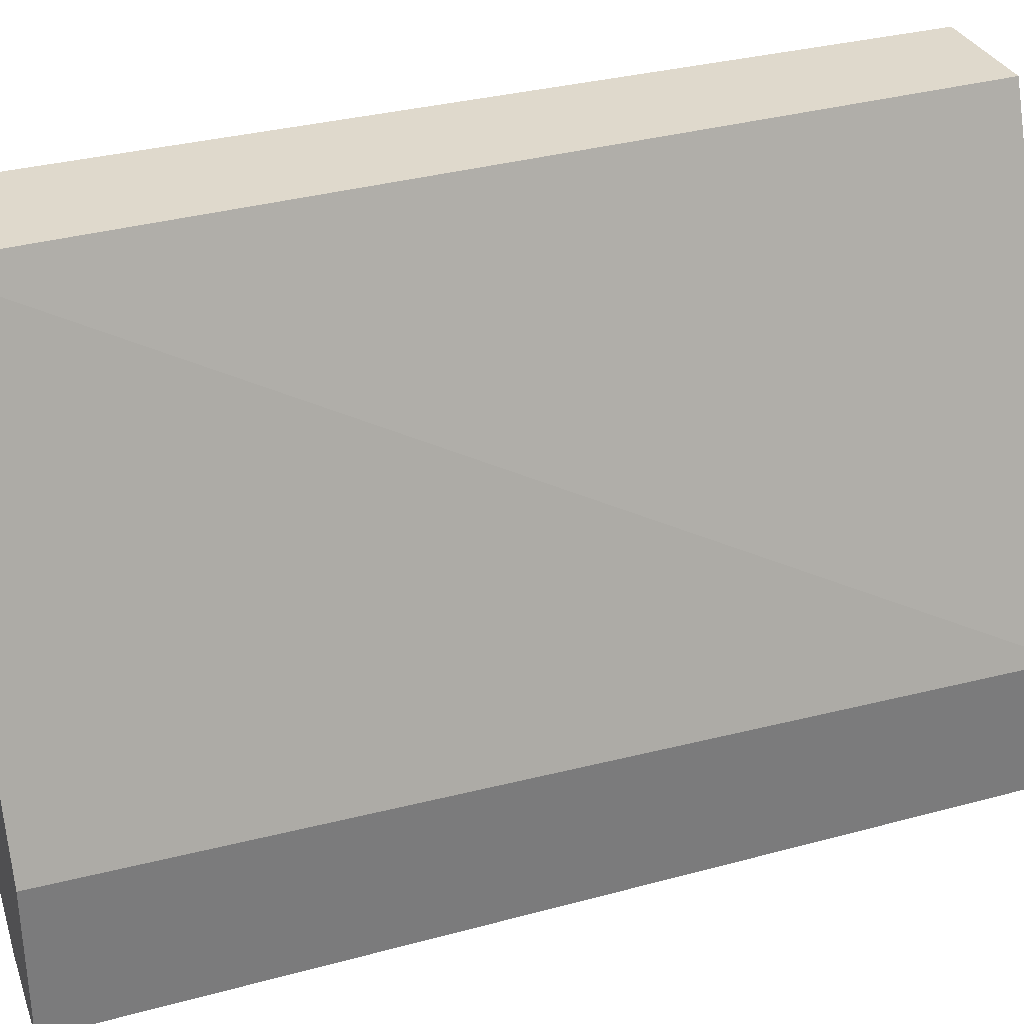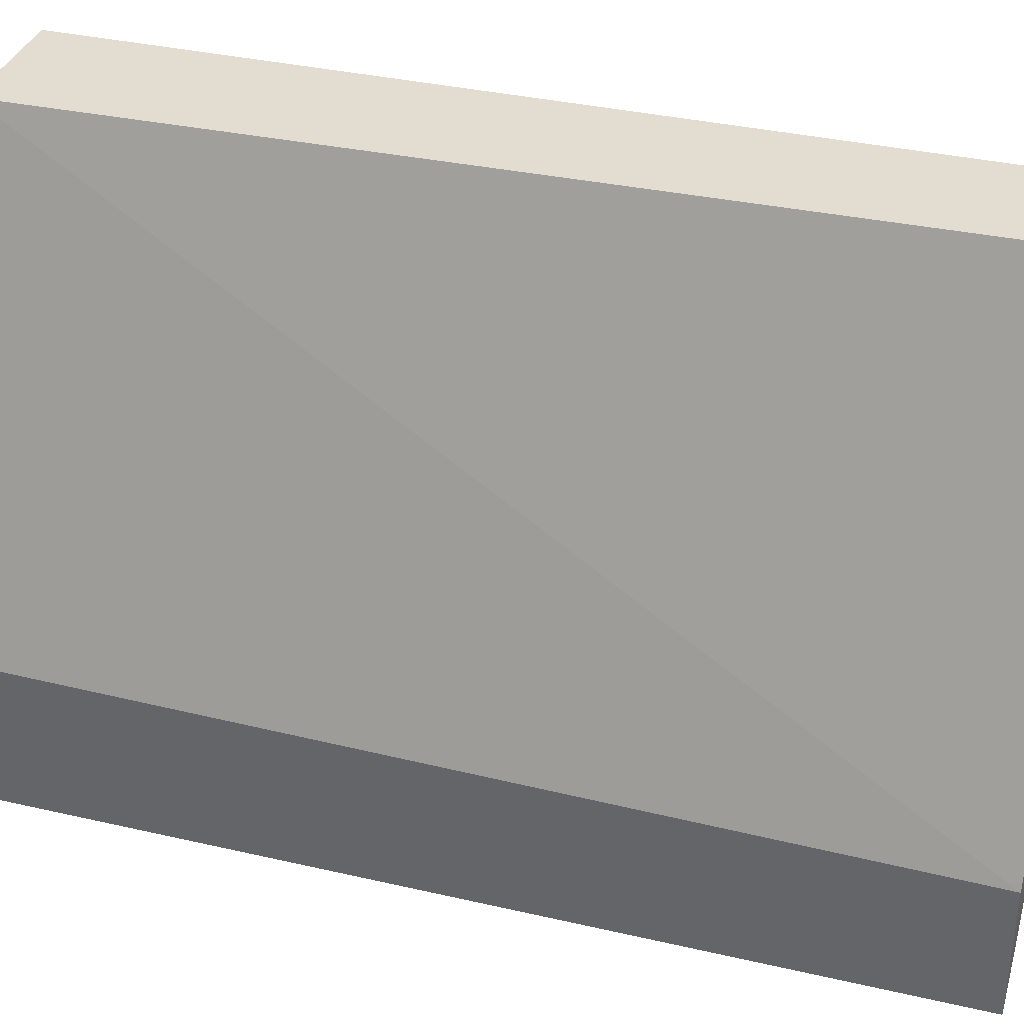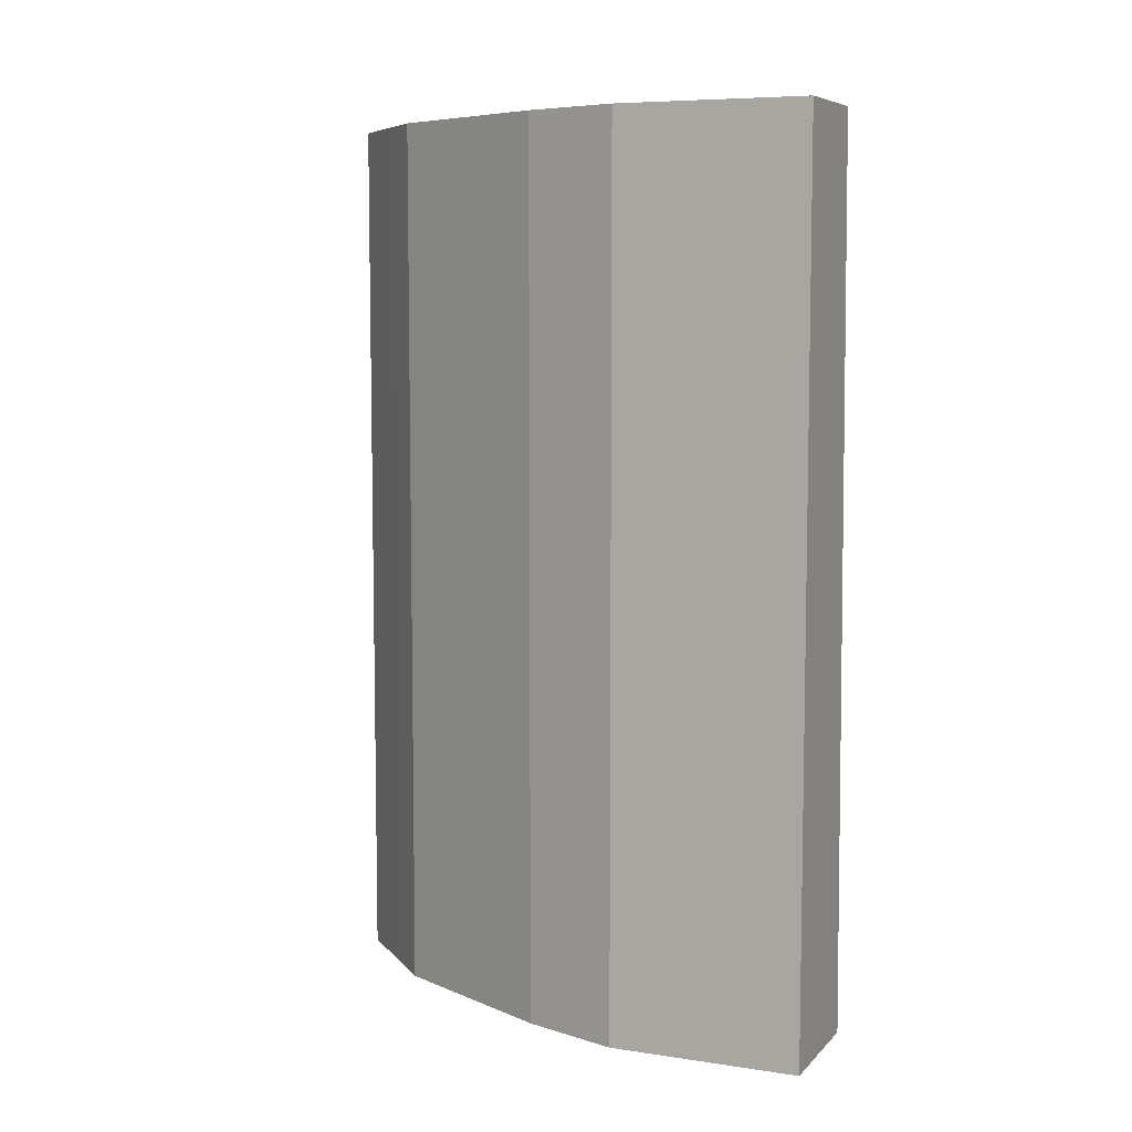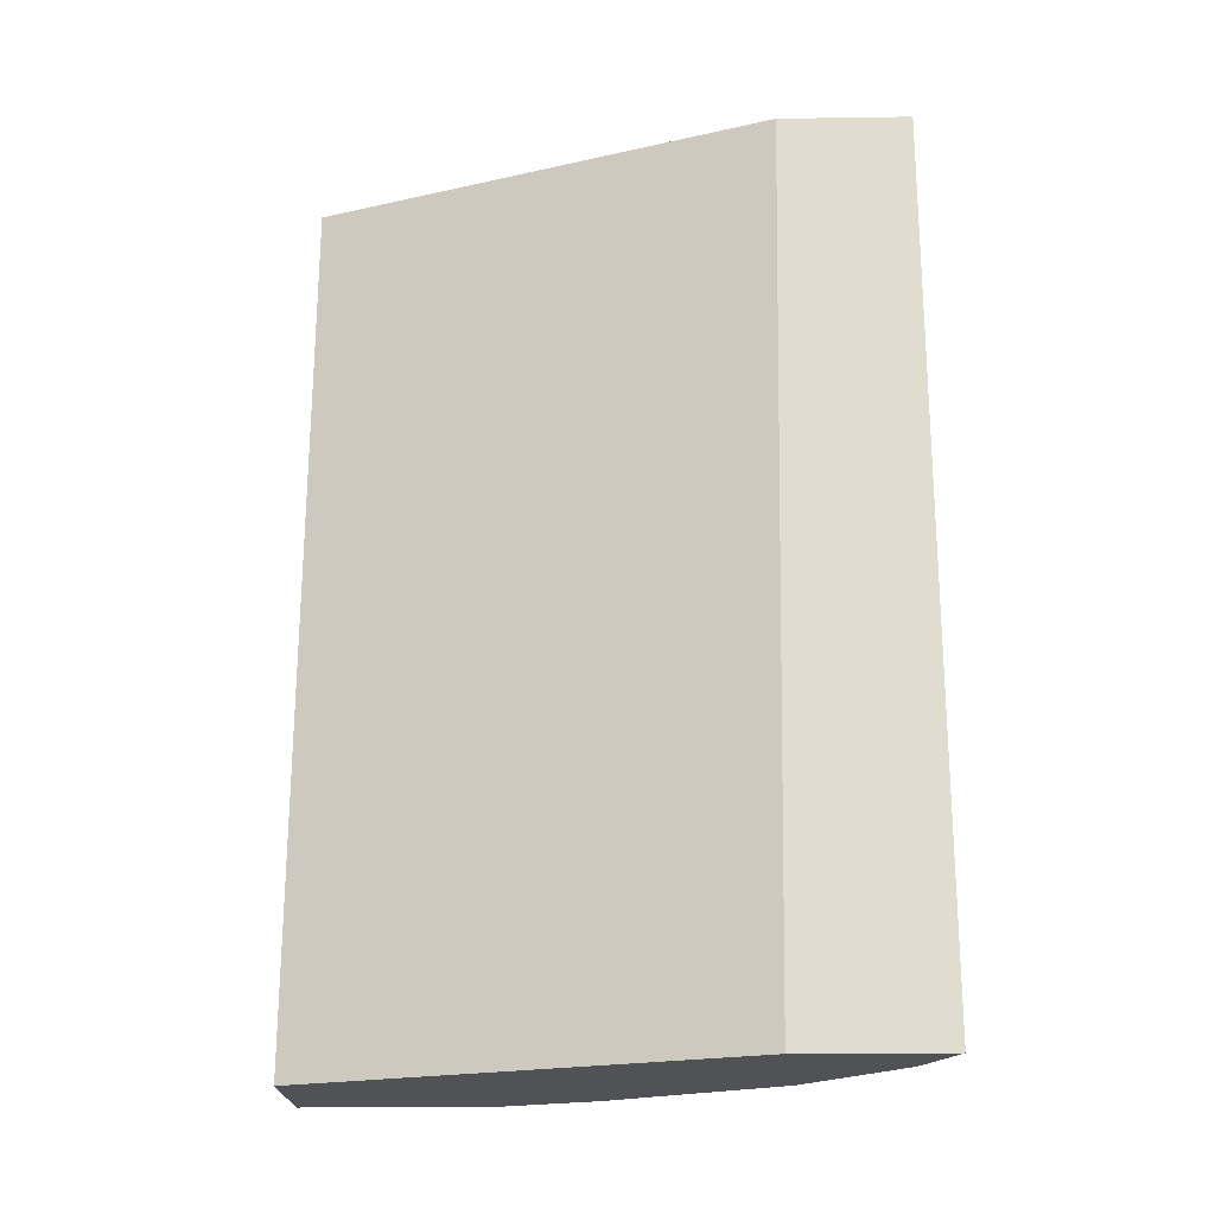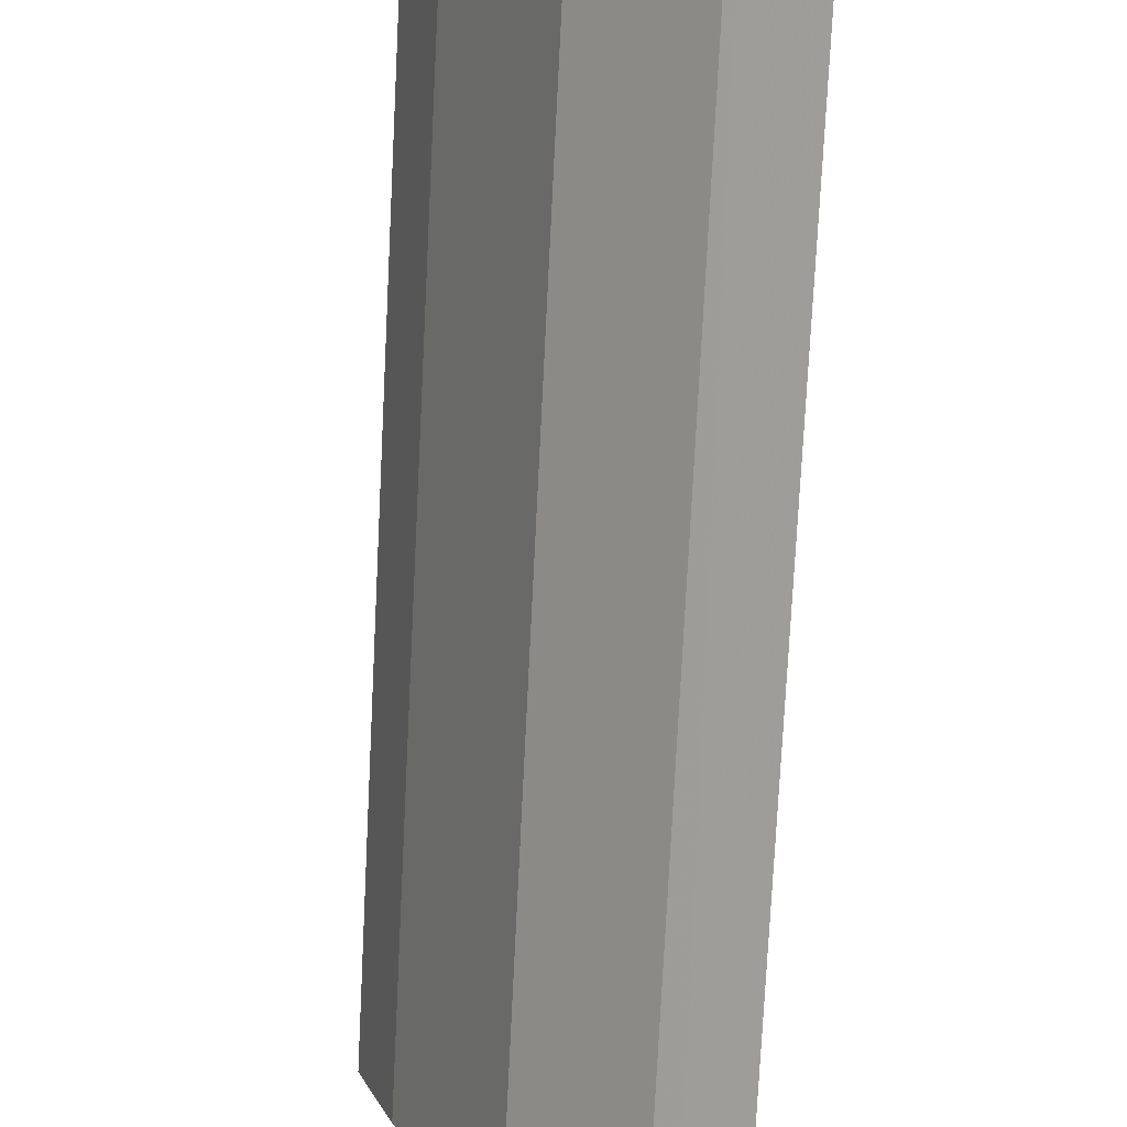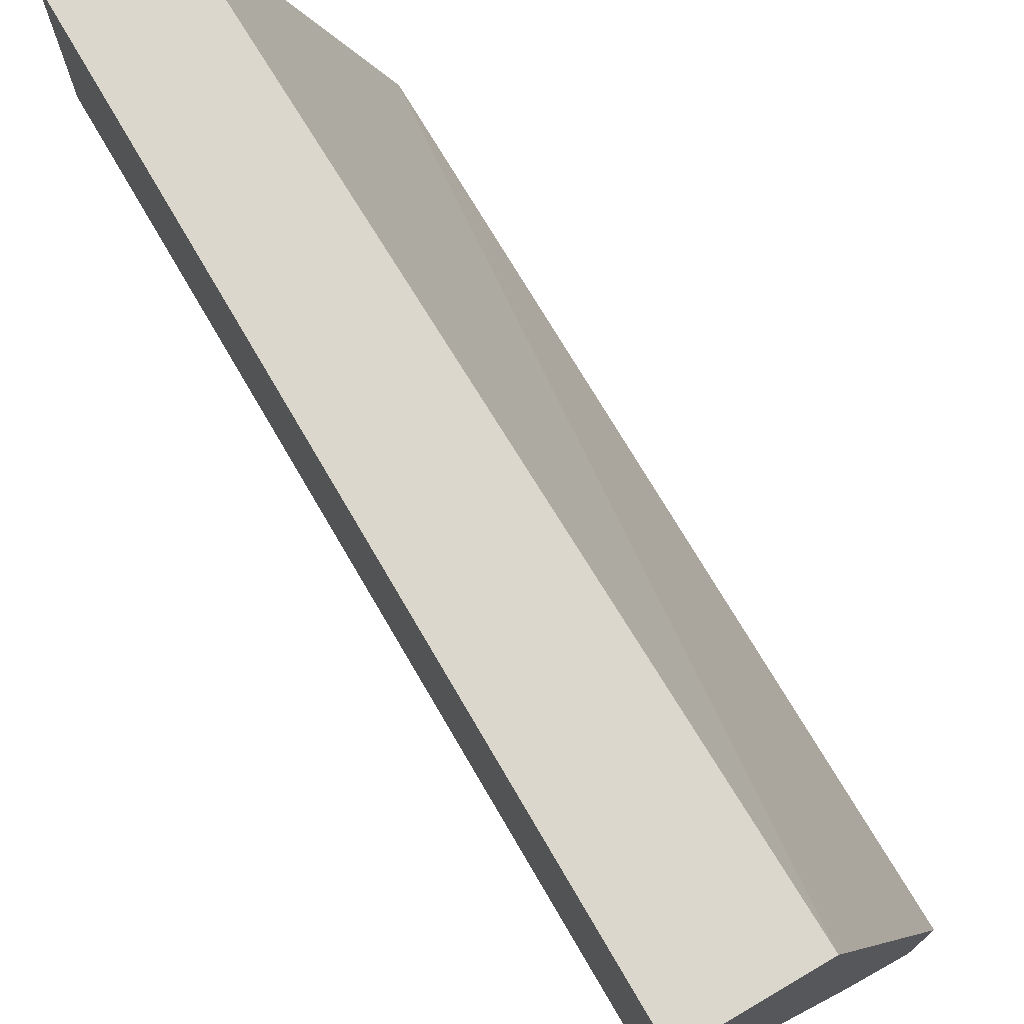
<metadata>
{"format":"obj","ext":"obj","renderer":"f3d","projection":"perspective","resolution":1024,"background":"white","views":[{"elev":32.3,"azim":69.2,"up":"+Z"},{"elev":35.4,"azim":107.0,"up":"+Z"},{"elev":7.2,"azim":-66.8,"up":"+Y"},{"elev":-20.9,"azim":91.5,"up":"+Y"},{"elev":-77.5,"azim":-2.9,"up":"+Z"},{"elev":73.2,"azim":-30.3,"up":"+Z"}]}
</metadata>
<code>
v -0.345 -0.4774 0.1005
v -0.345 -0.4774 -1.863e-05
v -0.2774 -0.4774 0.1005
v -0.345 -0.005484 0.1005
v -0.3278 -0.4774 -0.05177
v -0.345 -0.005484 -1.863e-05
v -0.1957 -0.4774 -0.1349
v -0.1957 -0.005484 -0.1435
v -0.2861 -0.005484 0.1005
v -0.2818 -0.4774 -0.1437
v -0.3278 -0.005484 -0.05177
v -0.2836 -0.005484 -0.1401
v -0.1957 -0.4774 -0.2127
v -0.1957 -0.005484 -0.2127
v -0.2645 -0.4774 -0.161
v -0.2818 -0.005484 -0.1437
v -0.2185 -0.4774 -0.2013
v -0.2185 -0.005484 -0.2013
v -0.23 -0.4774 -0.1955
v -0.2645 -0.005484 -0.161
v -0.2262 -0.4774 -0.1974
v -0.23 -0.005484 -0.1955
f 7 14 8
f 4 16 12
f 4 12 11
f 4 11 6
f 5 11 12
f 5 12 10
f 7 13 14
f 4 20 16
f 10 12 16
f 15 22 19
f 10 20 15
f 13 17 18
f 13 18 14
f 15 20 22
f 17 21 18
f 18 21 22
f 19 22 21
f 4 22 20
f 10 16 20
f 4 18 22
f 1 15 19
f 4 8 14
f 4 14 18
f 1 2 5
f 1 5 10
f 1 19 21
f 1 21 17
f 1 17 13
f 1 13 7
f 1 7 3
f 1 10 15
f 1 9 4
f 1 4 6
f 1 6 2
f 2 6 11
f 2 11 5
f 3 7 8
f 3 8 9
f 1 3 9
f 4 9 8

</code>
